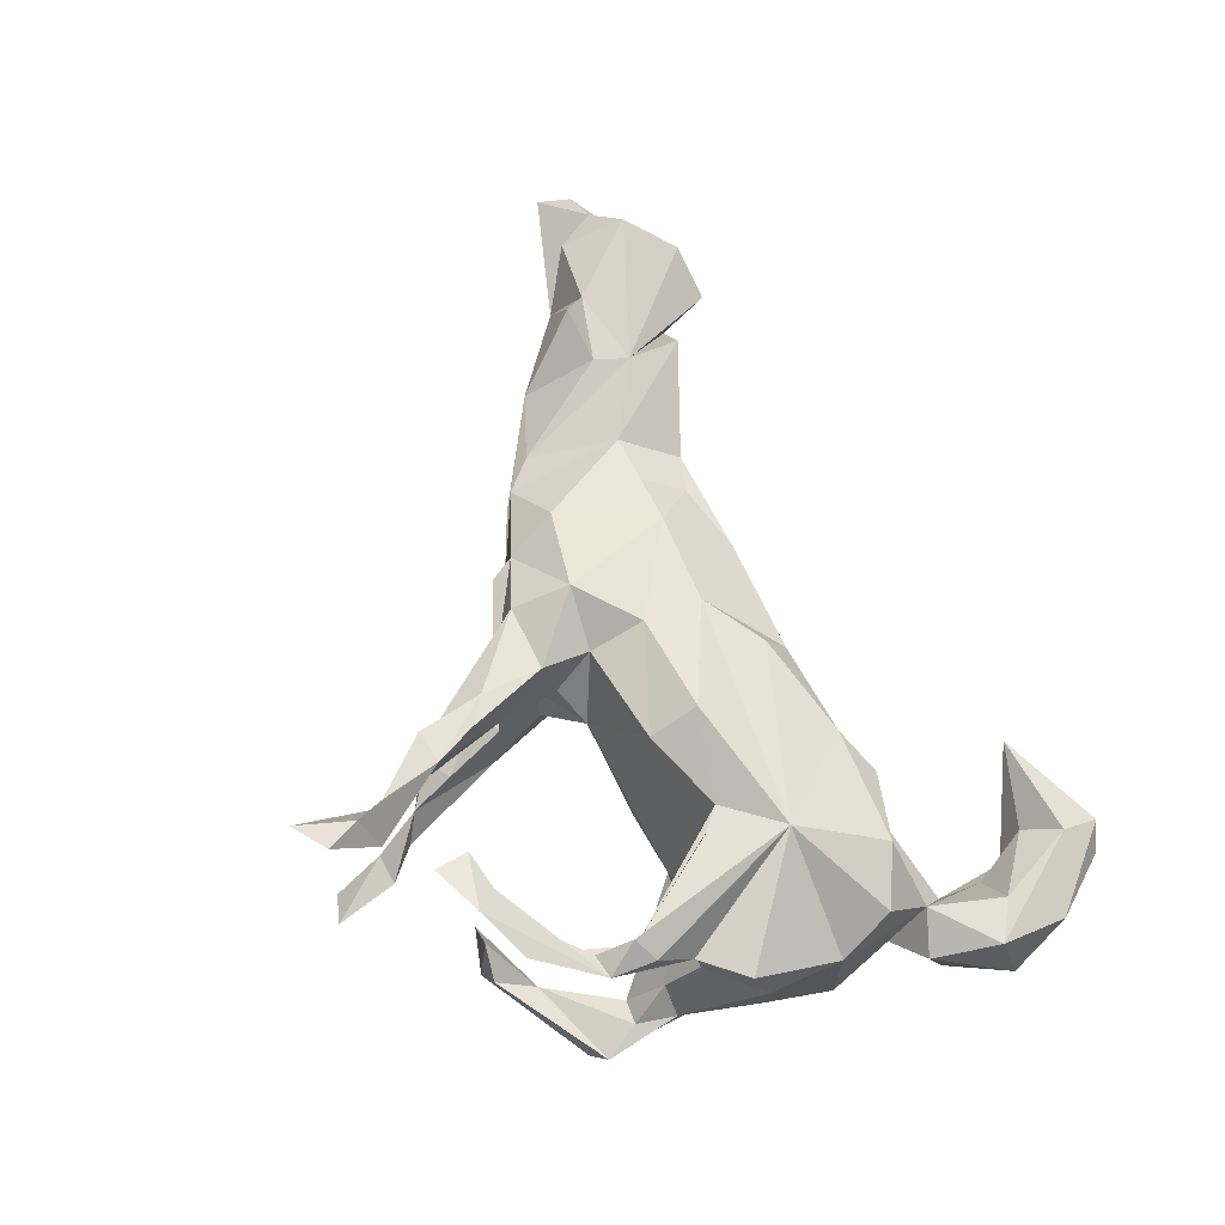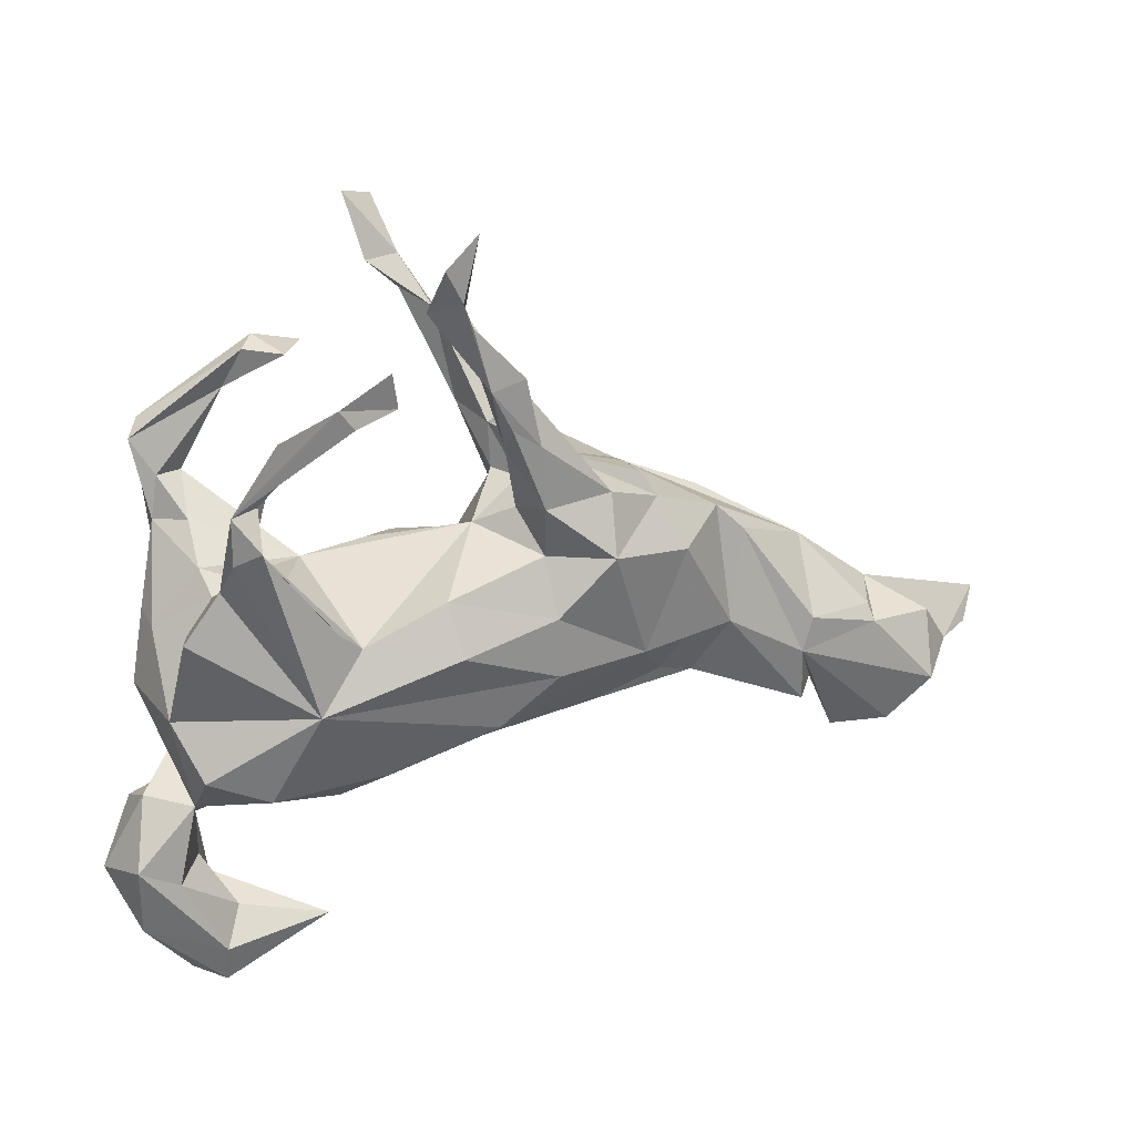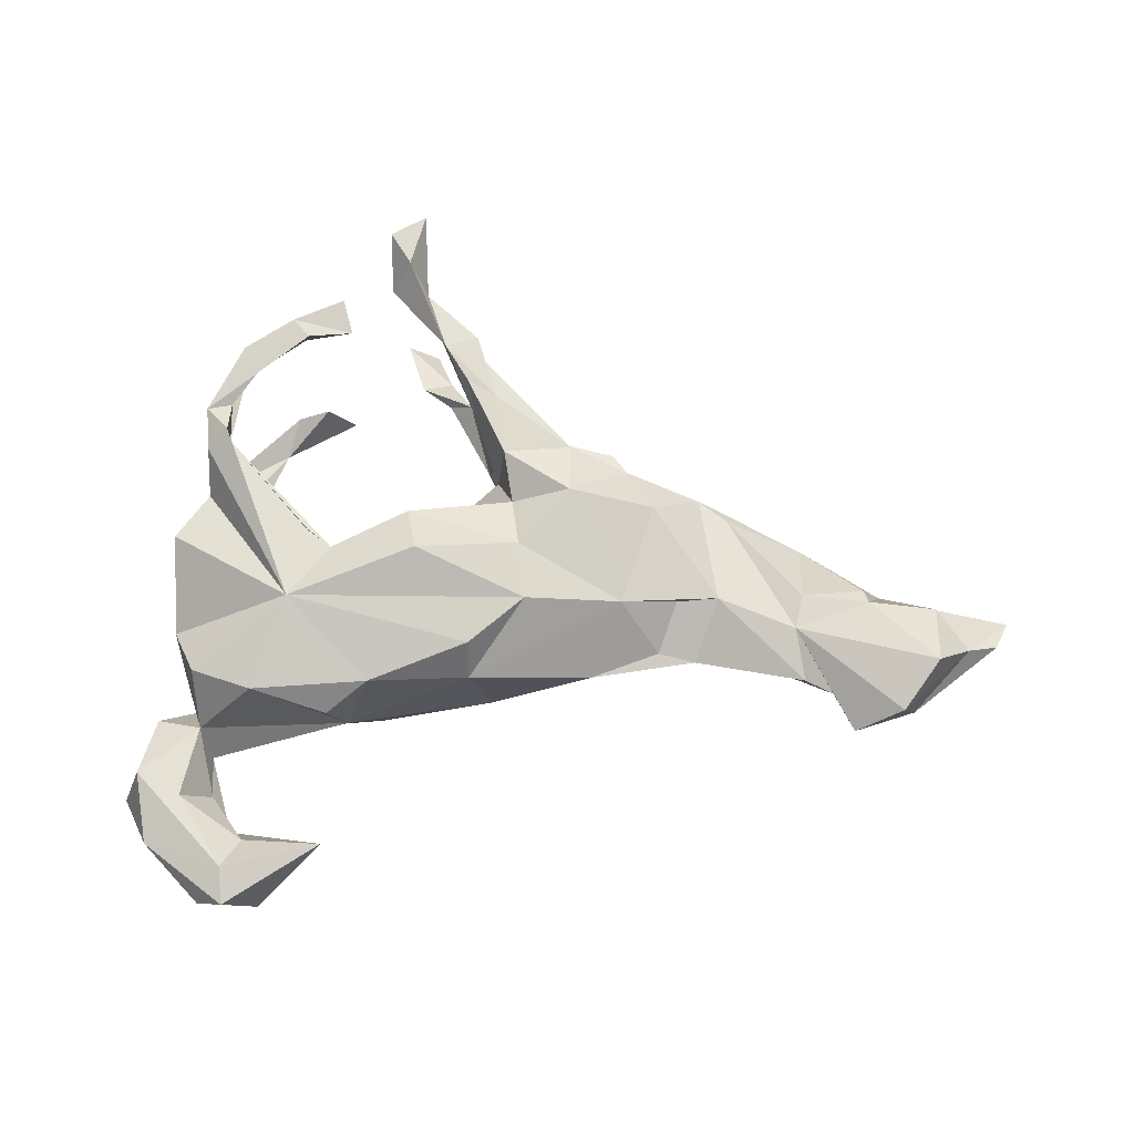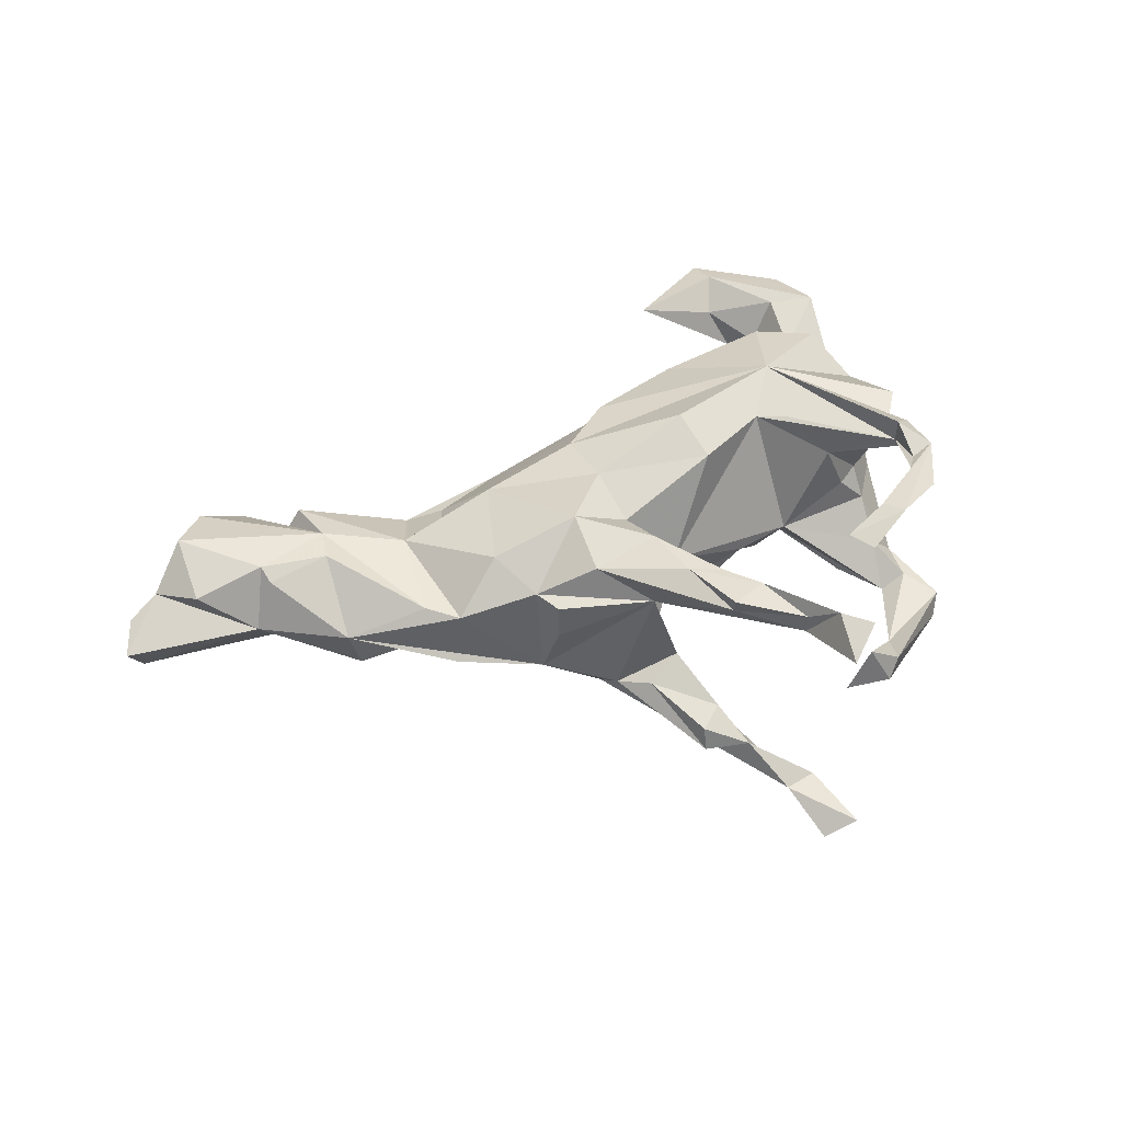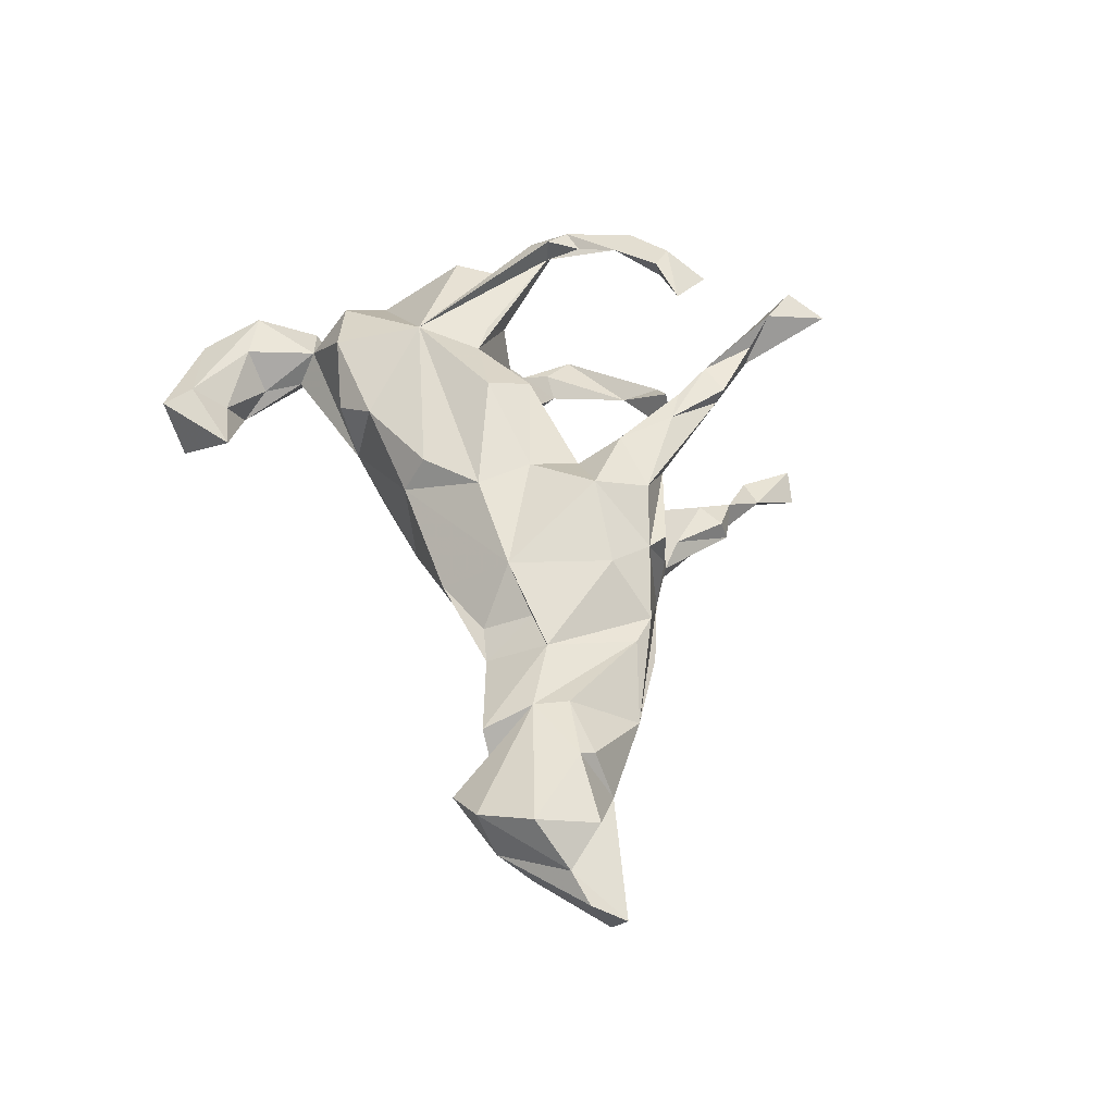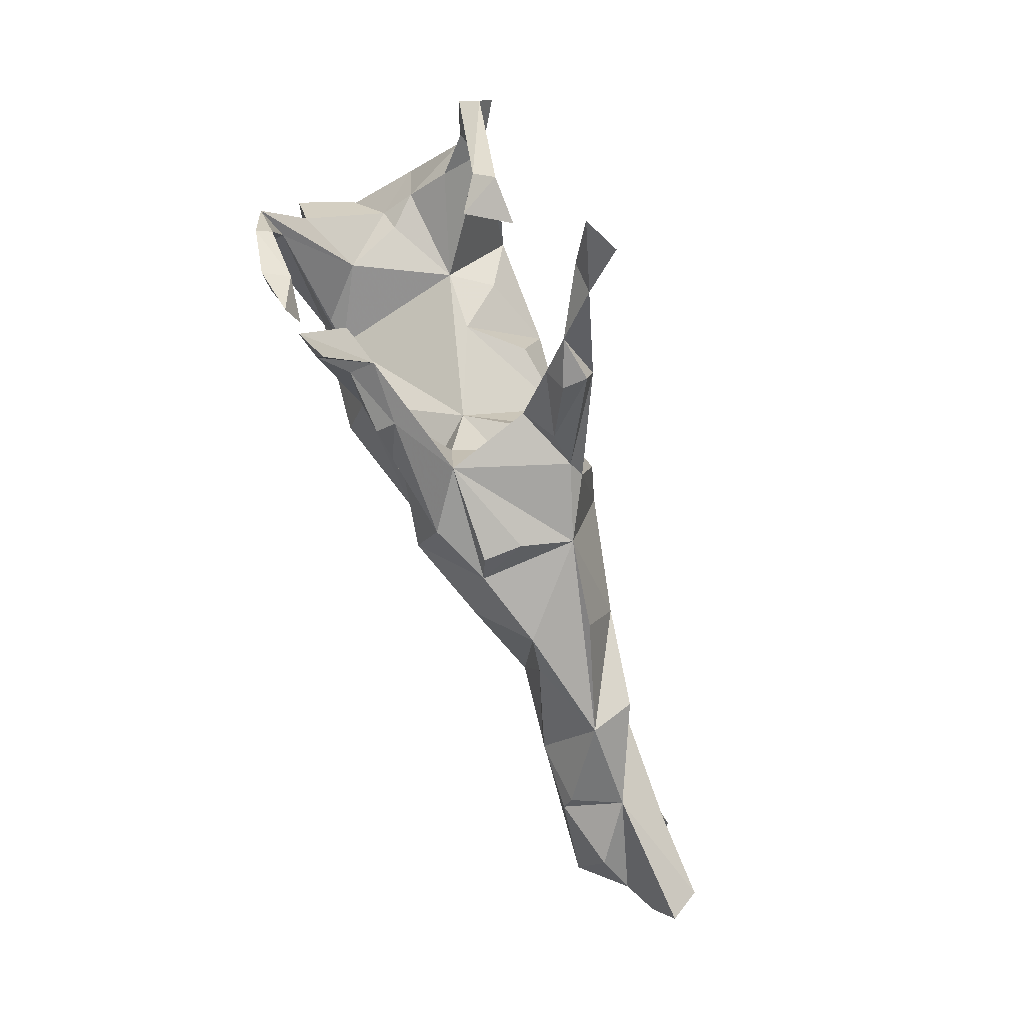
<metadata>
{"format":"obj","ext":"obj","renderer":"f3d","projection":"perspective","resolution":1024,"background":"white","views":[{"elev":70.4,"azim":-109.9,"up":"+Z"},{"elev":18.8,"azim":-23.0,"up":"+Y"},{"elev":66.2,"azim":-2.4,"up":"+Z"},{"elev":46.2,"azim":153.8,"up":"+Z"},{"elev":46.5,"azim":71.6,"up":"+Z"},{"elev":79.9,"azim":68.8,"up":"+Y"}]}
</metadata>
<code>
v 0.8965 -0.09874 -0.02189
v 0.8689 -0.1142 -0.06993
v 0.6867 -0.0481 -0.008101
v 0.7635 -0.2028 -0.05387
v 0.8698 -0.148 0.003746
v 0.8187 -0.1617 0.02905
v 0.7444 -0.1386 -0.07341
v 0.7335 -0.09003 -0.06516
v 0.656 -0.09201 0.08341
v 0.699 -0.2701 0.05983
v 0.7585 -0.1984 0.09398
v 0.7678 -0.09752 0.05436
v 0.7267 -0.2482 -0.01537
v 0.6343 -0.1351 -0.04981
v 0.6511 -0.06638 0.06889
v 0.5987 -0.21 -0.01723
v 0.5436 0.03544 -0.07393
v 0.5634 0.03874 -0.004101
v 0.5574 -0.06488 -0.06879
v 0.6232 -0.2857 0.01286
v 0.5499 -0.07344 0.07836
v 0.4407 0.07703 0.04613
v 0.5353 -0.1282 0.07423
v 0.4851 -0.09193 -0.06122
v 0.3972 0.1177 0.04121
v 0.5451 -0.2129 0.05799
v 0.3871 0.01729 -0.1028
v 0.4081 0.124 -0.05303
v 0.4153 -0.06562 0.06083
v 0.2777 0.1752 -0.07396
v 0.3746 -0.1558 0.008633
v 0.2797 0.1568 0.07982
v 0.4731 -0.1572 -0.00296
v 0.2005 0.005529 -0.1475
v 0.2579 0.1936 0.007575
v 0.3481 -0.06927 0.06111
v 0.3169 0.07839 0.1096
v 0.2566 -0.07995 0.09658
v 0.2581 0.1937 0.06964
v 0.1872 0.2066 -0.1242
v 0.3156 -0.1417 0.01935
v 0.2629 -0.1194 -0.102
v 0.169 0.2331 -0.1109
v 0.1869 0.1862 0.1239
v 0.1104 0.2425 0.06556
v 0.08243 0.3858 -0.1675
v 0.1619 0.09452 -0.1557
v 0.06947 0.3521 -0.1836
v 0.1807 0.09496 0.158
v 0.07009 0.2542 -0.06839
v 0.1257 0.2711 -0.09901
v 0.08054 0.3742 -0.1295
v 0.0376 0.3657 0.1294
v 0.09062 0.156 -0.1226
v 0.05143 -0.1056 -0.1485
v 0.09577 0.1829 -0.01277
v -0.01693 0.4896 -0.2065
v 0.04755 0.273 -0.1437
v 0.01834 0.4159 -0.1536
v 0.04101 0.3476 -0.1174
v 0.072 0.1869 -0.06187
v 0.09215 0.1165 -0.1097
v 0.07769 0.1759 0.1396
v -0.04141 0.5733 -0.2555
v 0.08778 0.09748 0.1106
v 0.06757 0.273 0.1499
v 0.1499 -0.06543 -0.1526
v -0.0191 0.439 -0.1993
v -0.04143 0.4516 0.1286
v 0.0412 0.3765 0.1596
v -0.0542 0.5101 -0.2531
v 0.1016 -0.08251 0.1357
v 0.06537 0.1589 0.05307
v 0.02245 0.3014 0.155
v 0.09506 0.009728 0.1439
v 0.03068 0.2626 0.1012
v 0.2042 -0.1782 0.01698
v -0.06867 0.4822 -0.2053
v -0.09453 0.5842 -0.2287
v -0.0397 0.5919 0.1965
v 0.008237 -0.1868 0.06321
v -0.06692 0.5 0.2051
v -0.01299 0.3627 0.1656
v 0.01202 0.1305 0.01368
v 0.04159 -0.1814 -0.07154
v -0.03926 0.4565 0.1665
v 0.04681 0.07426 -0.143
v -0.09969 0.4785 0.1477
v -0.0965 0.549 0.2173
v -0.09517 -0.004985 -0.1651
v -0.07999 0.06563 0.1585
v -0.1877 0.3861 -0.1518
v -0.06581 0.08855 -0.1256
v -0.1312 0.1073 -0.04812
v -0.1059 -0.0525 -0.1831
v -0.1377 -0.1941 -0.1026
v -0.163 0.3667 0.2087
v -0.06796 -0.01162 0.1918
v -0.1757 0.4204 0.2233
v -0.2311 0.3816 -0.08626
v 0.01025 -0.1512 0.1256
v -0.2622 0.4015 -0.151
v -0.2719 -0.07667 0.1689
v -0.1961 0.05294 -0.12
v -0.2392 0.3636 0.1969
v -0.2316 0.3508 0.233
v -0.1509 -0.2037 0.1094
v -0.2299 0.08848 -0.05425
v -0.285 0.3866 -0.1223
v -0.2037 0.01114 0.151
v -0.2532 -0.1861 -0.1382
v -0.3359 0.3397 0.2222
v -0.2557 0.3802 0.2367
v -0.1934 -0.2219 -0.03063
v -0.3081 0.3263 -0.1522
v -0.3976 0.2399 0.2031
v -0.3119 0.3027 0.2149
v -0.2778 -0.02035 -0.1683
v -0.3709 0.2058 -0.1677
v -0.3044 0.08878 0.09134
v -0.2395 0.03877 0.1609
v -0.4277 0.2862 -0.1867
v -0.3622 0.1901 0.1832
v -0.3337 -0.213 0.1204
v -0.2507 -0.4485 0.06153
v -0.3302 0.3235 0.1988
v -0.3416 0.08628 0.002484
v -0.3346 0.1159 -0.183
v -0.4117 0.04311 -0.1671
v -0.2309 -0.4441 0.03528
v -0.3615 0.0326 -0.1845
v -0.3796 0.1475 -0.1038
v -0.3585 0.2495 0.1959
v -0.3859 -0.389 -0.0637
v -0.2186 -0.2407 0.07033
v -0.362 0.1922 0.2243
v -0.3397 -0.2308 -0.08988
v -0.4316 0.2599 -0.2096
v -0.3414 -0.511 -0.07137
v -0.4129 0.2065 -0.1467
v -0.4059 -0.1625 -0.09615
v -0.4226 0.142 -0.1474
v -0.3834 0.09388 -0.04257
v -0.3784 0.06555 0.008952
v -0.4481 0.2615 -0.159
v -0.3954 0.1709 0.1967
v -0.4001 0.1163 0.1364
v -0.4528 0.01962 -0.1146
v -0.4276 0.02694 0.04787
v -0.4509 0.008046 -0.06426
v -0.4546 0.0465 0.1366
v -0.4739 -0.08623 -0.09893
v -0.4239 -0.2416 0.02743
v -0.3587 -0.4214 7e-06
v -0.4266 -0.1741 0.1098
v -0.494 -0.2195 0.006939
v -0.4615 -0.09186 0.06033
v -0.4091 -0.3409 -0.02576
v -0.4103 -0.274 -0.02818
v -0.3863 -0.5302 0.01864
v -0.4531 -0.2253 -0.05896
v -0.4286 -0.5173 -0.01427
v -0.4989 -0.2455 -0.06261
v -0.4598 -0.466 -0.09776
v -0.4526 -0.3563 0.03933
v -0.3874 -0.4741 0.0371
v -0.5247 -0.37 -0.0684
v -0.5483 -0.3387 -0.0312
v -0.5079 -0.4274 0.02136
v -0.5171 -0.3206 0.05343
f 117 126 105
f 112 105 126
f 106 117 105
f 133 126 117
f 126 116 112
f 113 112 116
f 116 136 133
f 123 133 136
f 117 116 133
f 146 136 116
f 103 136 146
f 103 98 110
f 91 110 98
f 123 103 110
f 72 98 103
f 105 113 99
f 97 99 113
f 105 112 113
f 105 99 97
f 106 97 113
f 116 106 113
f 105 97 106
f 117 106 116
f 63 49 44
f 32 44 49
f 66 63 44
f 65 49 63
f 75 49 65
f 73 65 63
f 49 37 32
f 25 32 37
f 38 37 49
f 75 38 49
f 29 37 38
f 72 38 75
f 98 72 75
f 91 98 75
f 101 72 103
f 21 9 15
f 3 15 9
f 18 21 15
f 23 9 21
f 22 23 21
f 11 6 12
f 3 12 6
f 9 11 12
f 10 6 11
f 3 9 12
f 23 11 9
f 10 11 23
f 13 6 10
f 20 10 23
f 123 120 116
f 147 116 120
f 126 123 116
f 44 45 53
f 69 53 45
f 69 45 76
f 73 76 45
f 83 69 76
f 86 53 69
f 130 166 160
f 169 160 166
f 139 130 160
f 170 169 166
f 162 160 169
f 165 166 154
f 130 154 166
f 158 165 154
f 170 166 165
f 134 154 130
f 139 134 130
f 164 134 139
f 168 169 170
f 153 170 165
f 8 7 14
f 4 14 7
f 19 8 14
f 8 4 7
f 16 14 4
f 77 42 31
f 27 31 42
f 41 77 31
f 85 42 77
f 38 77 41
f 31 24 33
f 16 33 24
f 26 31 33
f 27 24 31
f 19 16 24
f 27 19 24
f 14 16 19
f 158 153 165
f 156 170 153
f 139 160 162
f 164 162 169
f 129 138 119
f 122 119 138
f 128 129 119
f 142 138 129
f 119 115 140
f 145 140 115
f 132 119 140
f 122 115 119
f 142 122 138
f 109 122 145
f 142 145 122
f 102 115 122
f 122 109 102
f 100 102 109
f 92 115 102
f 78 68 59
f 58 59 68
f 57 78 59
f 71 68 78
f 68 57 48
f 59 48 57
f 58 68 48
f 71 57 68
f 79 71 78
f 79 78 57
f 64 57 71
f 79 64 71
f 79 57 64
f 3 8 19
f 3 2 8
f 4 8 2
f 107 124 135
f 114 135 124
f 81 77 38
f 72 81 38
f 85 77 81
f 107 81 101
f 72 101 81
f 85 81 114
f 107 114 81
f 135 114 107
f 3 1 2
f 5 2 1
f 6 1 3
f 16 26 33
f 29 31 26
f 36 41 31
f 23 26 16
f 6 5 1
f 4 2 5
f 13 4 5
f 6 13 5
f 16 4 13
f 82 89 88
f 69 88 89
f 83 82 88
f 20 16 13
f 10 20 13
f 23 16 20
f 162 164 139
f 167 134 164
f 169 167 164
f 168 167 169
f 163 167 168
f 163 134 167
f 154 134 158
f 159 158 134
f 156 163 168
f 161 134 163
f 159 134 161
f 156 161 163
f 141 159 161
f 114 137 111
f 141 111 137
f 96 114 111
f 85 114 96
f 55 85 96
f 42 85 55
f 111 55 96
f 170 156 168
f 141 161 156
f 114 159 141
f 153 159 114
f 137 114 141
f 90 55 111
f 55 67 34
f 87 34 67
f 42 55 34
f 27 42 34
f 30 27 34
f 129 141 152
f 153 152 141
f 55 87 67
f 36 38 41
f 29 36 31
f 103 124 107
f 15 3 18
f 17 18 3
f 153 124 155
f 103 155 124
f 21 18 22
f 25 22 18
f 157 155 103
f 29 22 25
f 30 25 18
f 103 151 157
f 149 157 151
f 32 25 30
f 120 110 108
f 84 108 110
f 127 120 108
f 121 110 120
f 123 110 121
f 123 121 120
f 94 108 84
f 91 84 110
f 84 65 73
f 56 84 73
f 91 65 84
f 35 39 32
f 45 32 39
f 30 35 32
f 45 39 35
f 147 151 103
f 146 147 103
f 149 151 147
f 56 73 45
f 30 45 35
f 63 76 73
f 28 30 18
f 22 29 23
f 26 23 29
f 38 36 29
f 89 82 80
f 69 80 82
f 69 89 80
f 126 133 123
f 74 83 76
f 88 69 83
f 74 66 83
f 70 83 66
f 63 66 74
f 53 70 66
f 86 83 70
f 44 53 66
f 86 70 53
f 40 34 47
f 62 47 34
f 86 82 83
f 69 82 86
f 118 111 141
f 90 111 118
f 90 87 55
f 131 141 129
f 148 129 152
f 93 87 90
f 150 148 152
f 142 129 148
f 104 90 118
f 108 104 118
f 94 90 104
f 119 108 118
f 94 93 90
f 94 87 93
f 148 150 142
f 143 142 150
f 108 94 104
f 132 108 119
f 128 119 118
f 58 48 54
f 40 54 48
f 142 132 140
f 145 142 140
f 143 132 142
f 43 48 46
f 59 46 48
f 153 114 124
f 74 76 63
f 147 146 116
f 103 123 136
f 144 147 120
f 44 32 45
f 75 65 91
f 29 25 37
f 17 3 19
f 27 17 19
f 27 18 17
f 157 153 155
f 28 18 27
f 152 153 157
f 30 28 27
f 144 157 149
f 87 94 84
f 61 84 56
f 144 149 147
f 127 144 120
f 143 144 127
f 50 56 45
f 141 156 153
f 150 152 157
f 40 30 34
f 144 150 157
f 143 150 144
f 108 143 127
f 61 54 84
f 87 84 54
f 58 54 61
f 50 61 56
f 58 61 50
f 43 50 45
f 30 43 45
f 51 50 43
f 46 51 43
f 60 50 51
f 40 43 30
f 62 87 54
f 92 102 100
f 115 100 109
f 59 58 60
f 50 60 58
f 40 48 43
f 92 100 115
f 60 52 59
f 46 59 52
f 51 52 60
f 51 46 52
f 47 54 40
f 143 108 132
f 62 54 47
f 34 87 62
f 145 115 109
f 131 118 141
f 128 118 131
f 128 131 129
f 101 103 107
f 158 159 153

</code>
